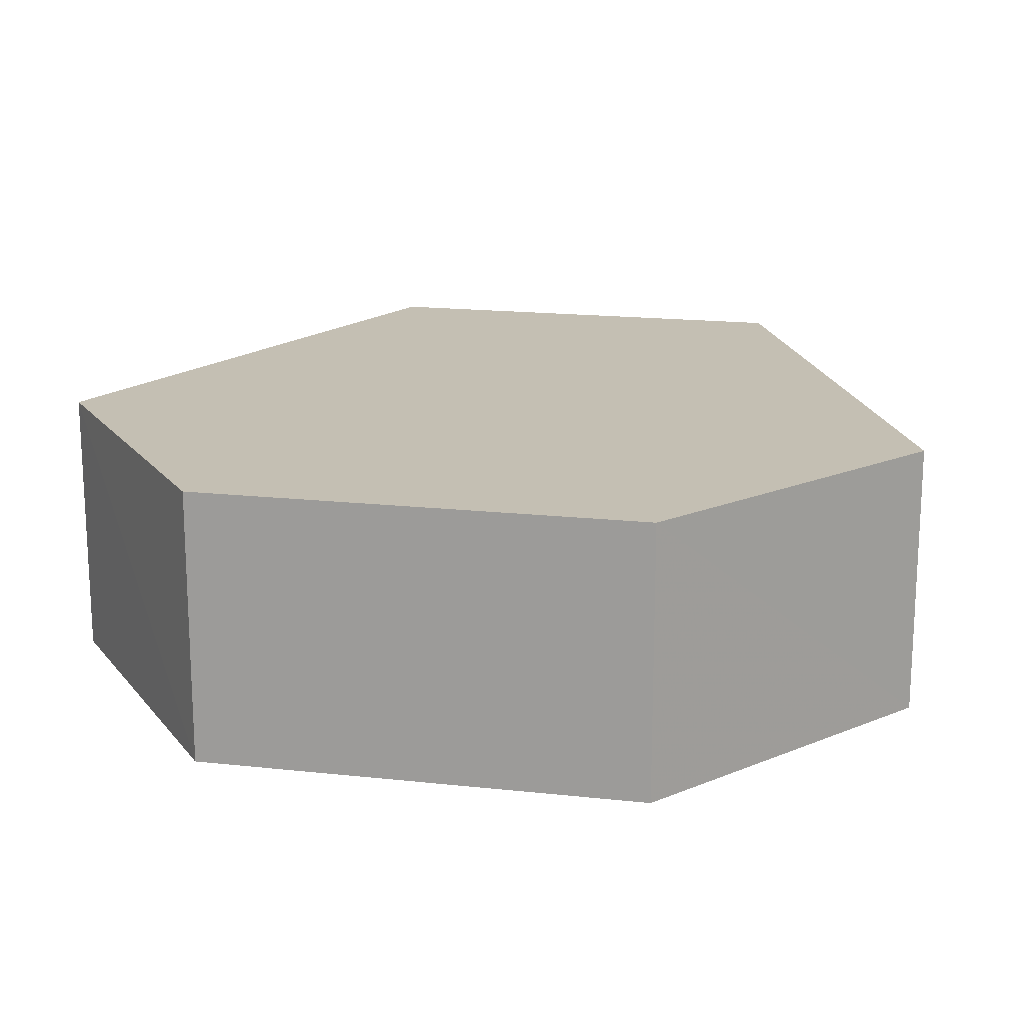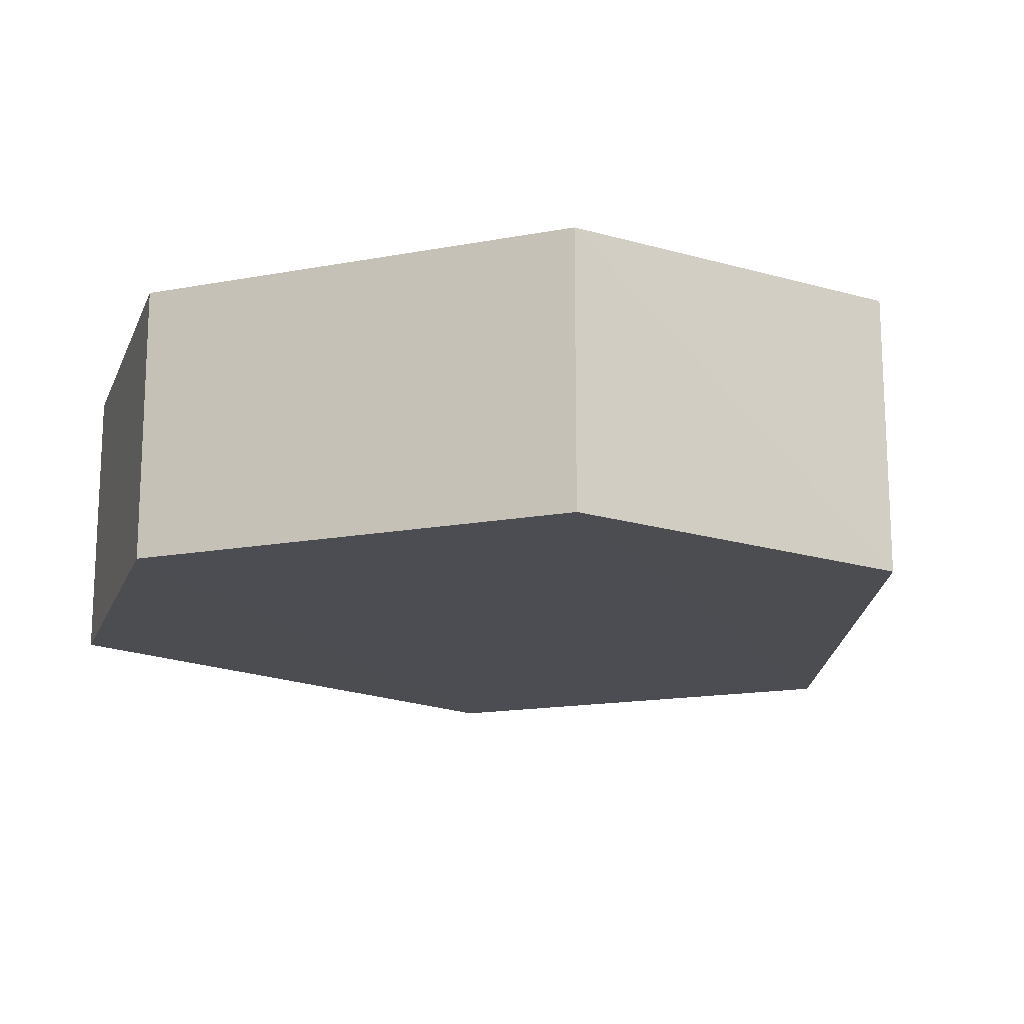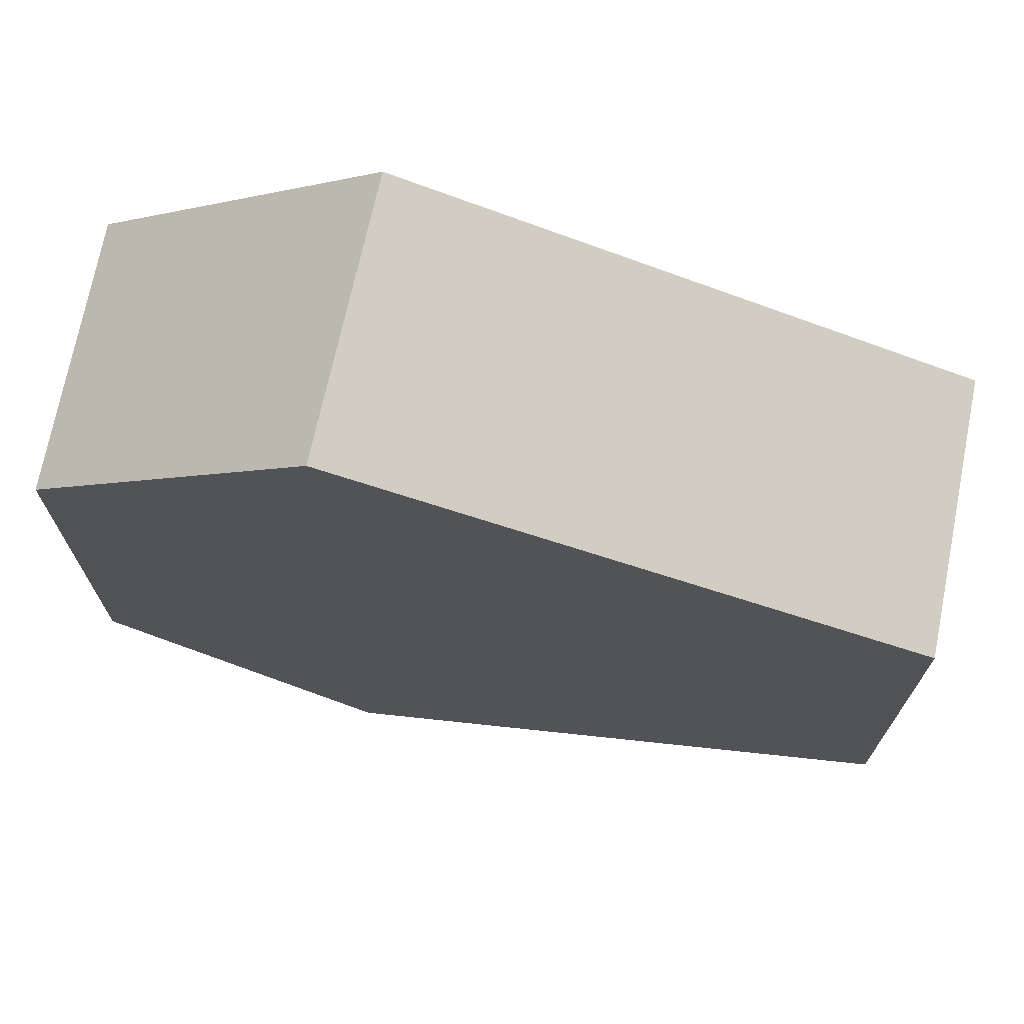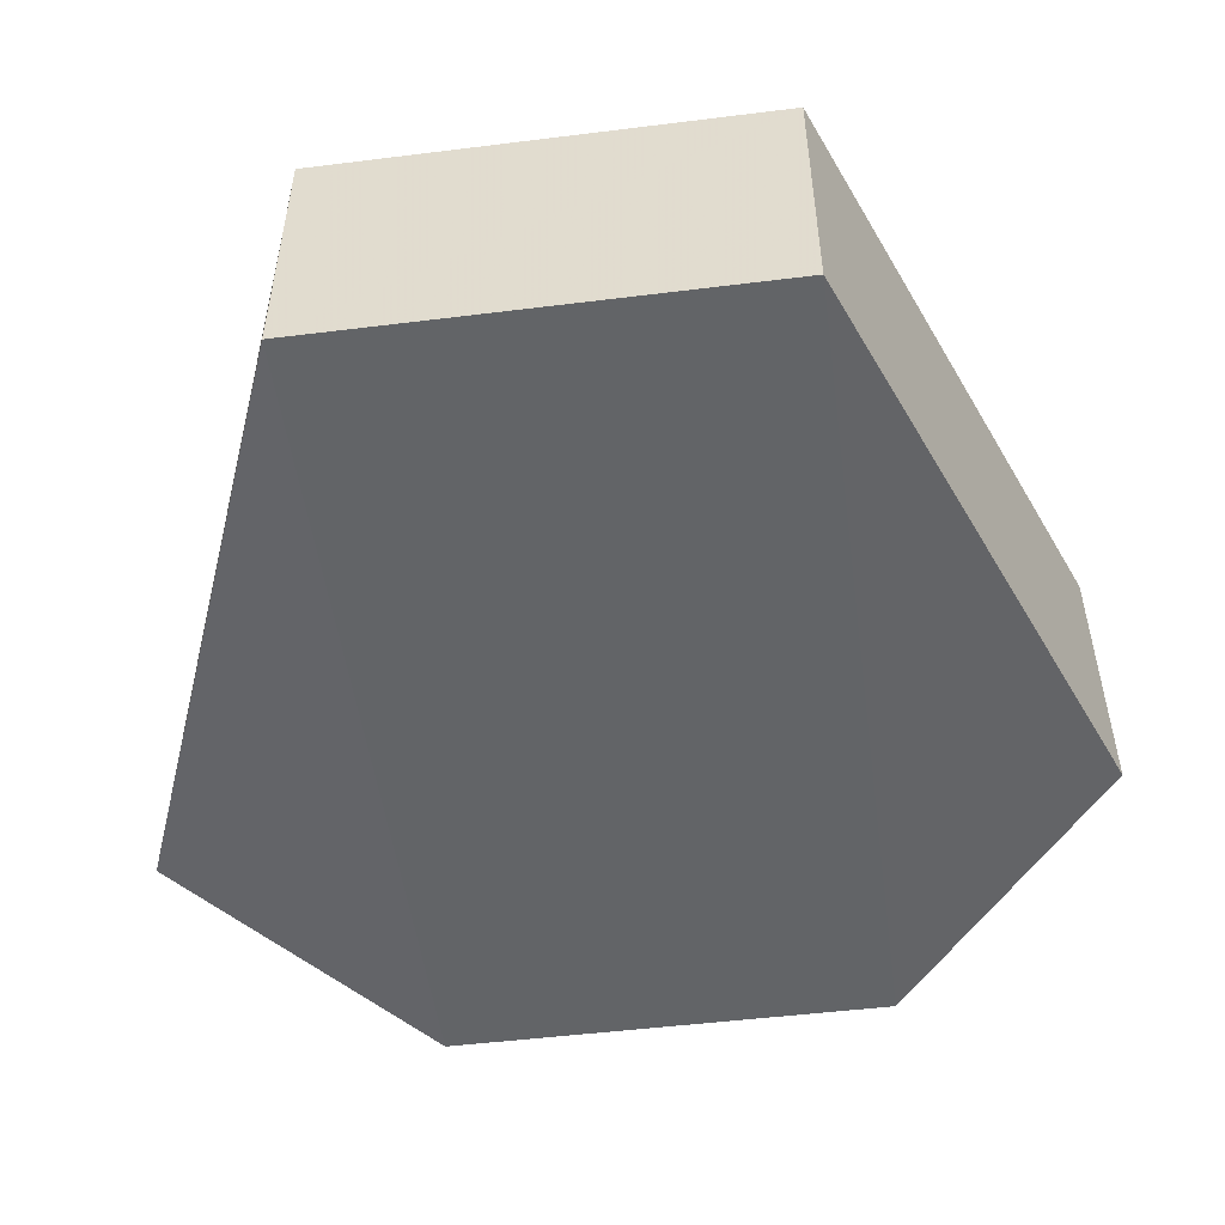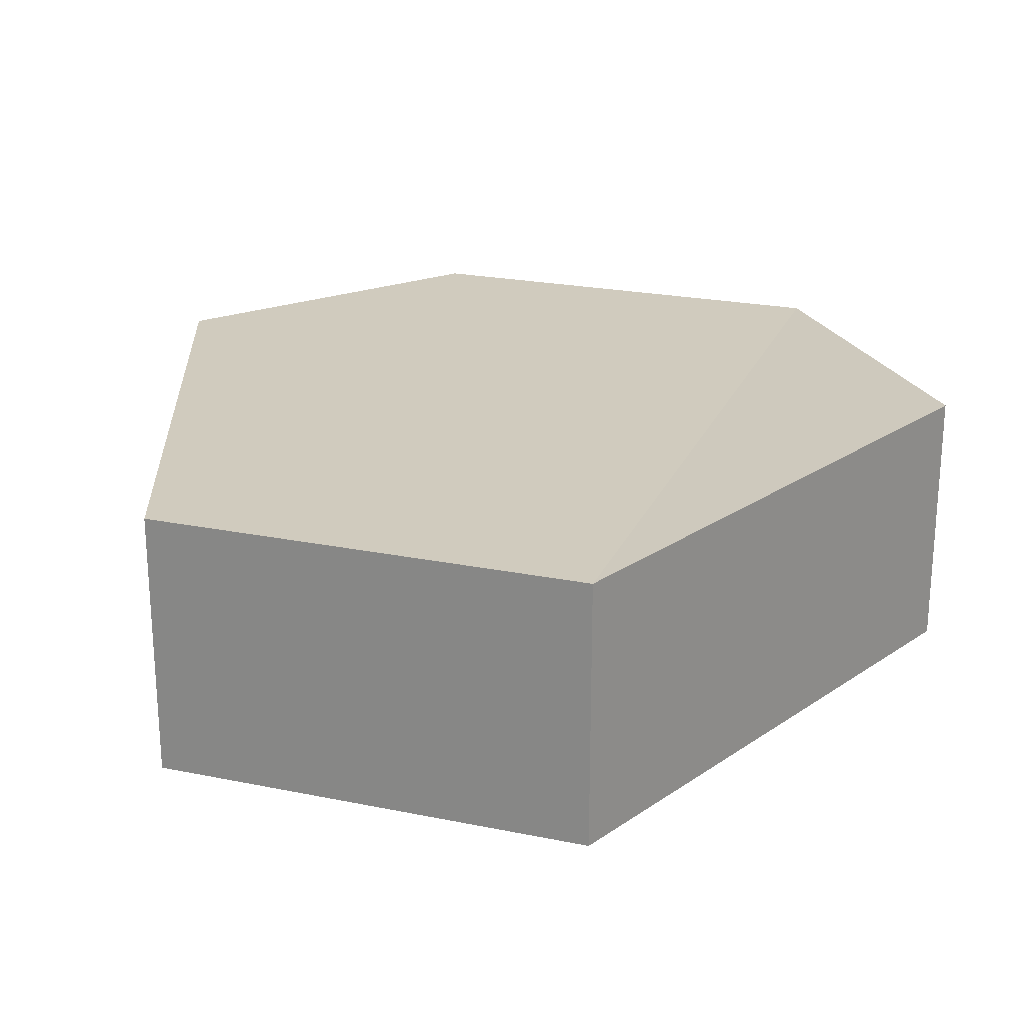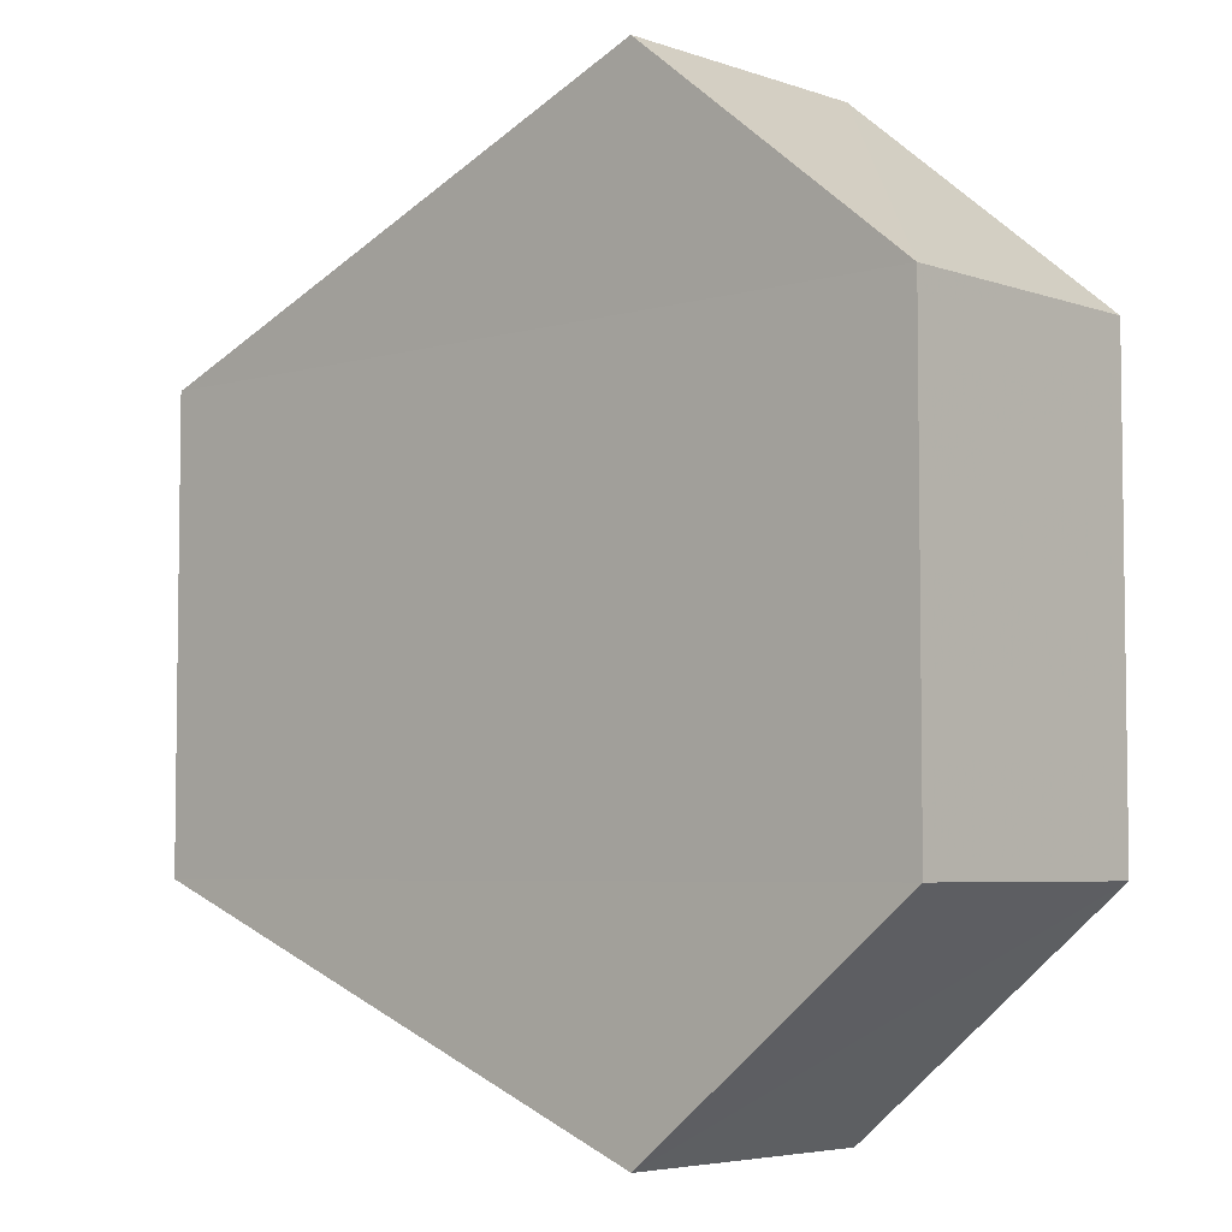
<metadata>
{"format":"obj","ext":"obj","renderer":"f3d","projection":"perspective","resolution":1024,"background":"white","views":[{"elev":17.6,"azim":102.3,"up":"+Y"},{"elev":-16.0,"azim":111.3,"up":"+Y"},{"elev":71.9,"azim":-168.8,"up":"+Z"},{"elev":-51.1,"azim":-82.3,"up":"+Y"},{"elev":23.0,"azim":-70.8,"up":"+Y"},{"elev":-5.0,"azim":42.4,"up":"+Z"}]}
</metadata>
<code>
o 11635
v 2244 1876 9.481
v 2244 1876 9.497
v 2244 1876 9.481
v 2243 1876 9.481
v 2243 1876 9.497
v 2244 1876 9.505
v 2244 1876 9.473
v 2243 1876 9.481
v 2244 1876 9.481
v 2244 1876 9.473
v 2244 1876 9.481
v 2244 1876 9.473
v 2244 1876 9.497
v 2244 1876 9.497
v 2243 1876 9.481
v 2244 1876 9.473
v 2244 1876 9.473
v 2244 1876 9.481
v 2243 1876 9.481
v 2244 1876 9.473
v 2243 1876 9.497
v 2243 1876 9.497
v 2244 1876 9.505
v 2244 1876 9.497
v 2244 1876 9.497
v 2244 1876 9.505
v 2244 1876 9.505
v 2243 1876 9.497
v 2244 1876 9.505
v 2243 1876 9.497
v 2244 1876 9.505
v 2243 1876 9.481
f 1 2 3
f 4 3 2
f 5 2 6
f 7 4 8
f 8 9 10
f 11 12 7
f 13 9 14
f 15 13 5
f 15 16 17
f 17 1 18
f 18 19 20
f 21 19 22
f 23 21 5
f 11 21 24
f 25 26 23
f 27 13 24
f 28 29 27
f 24 30 31
f 4 30 32
f 1 32 30

</code>
